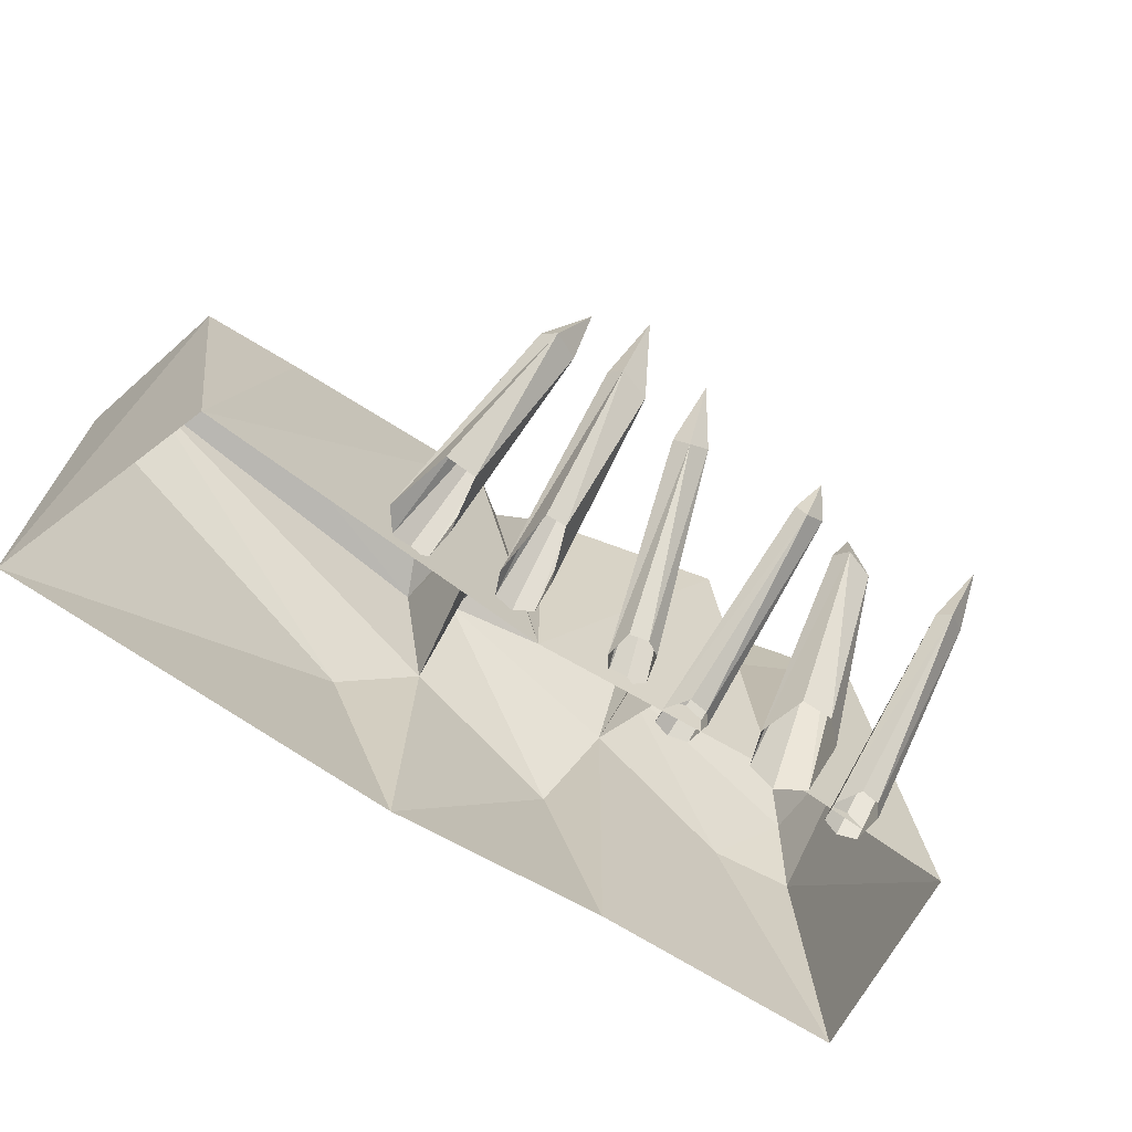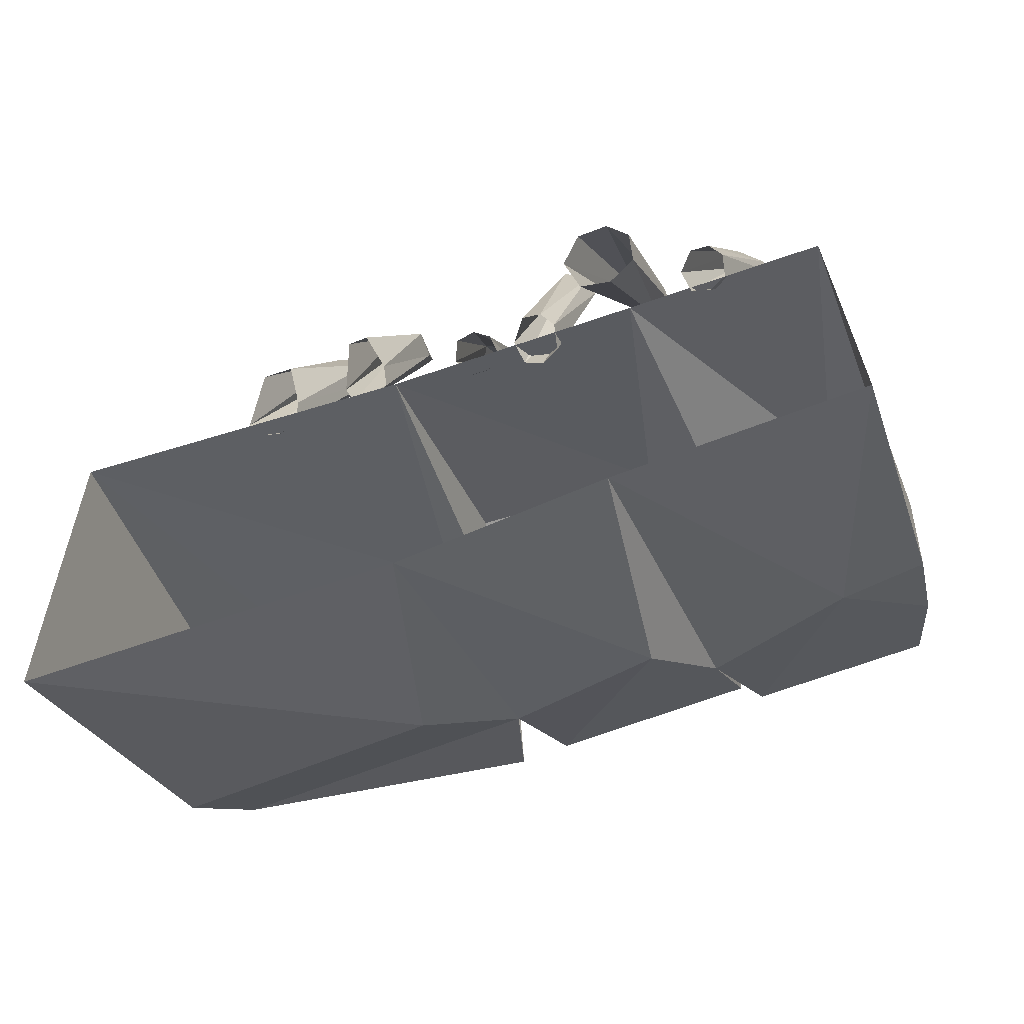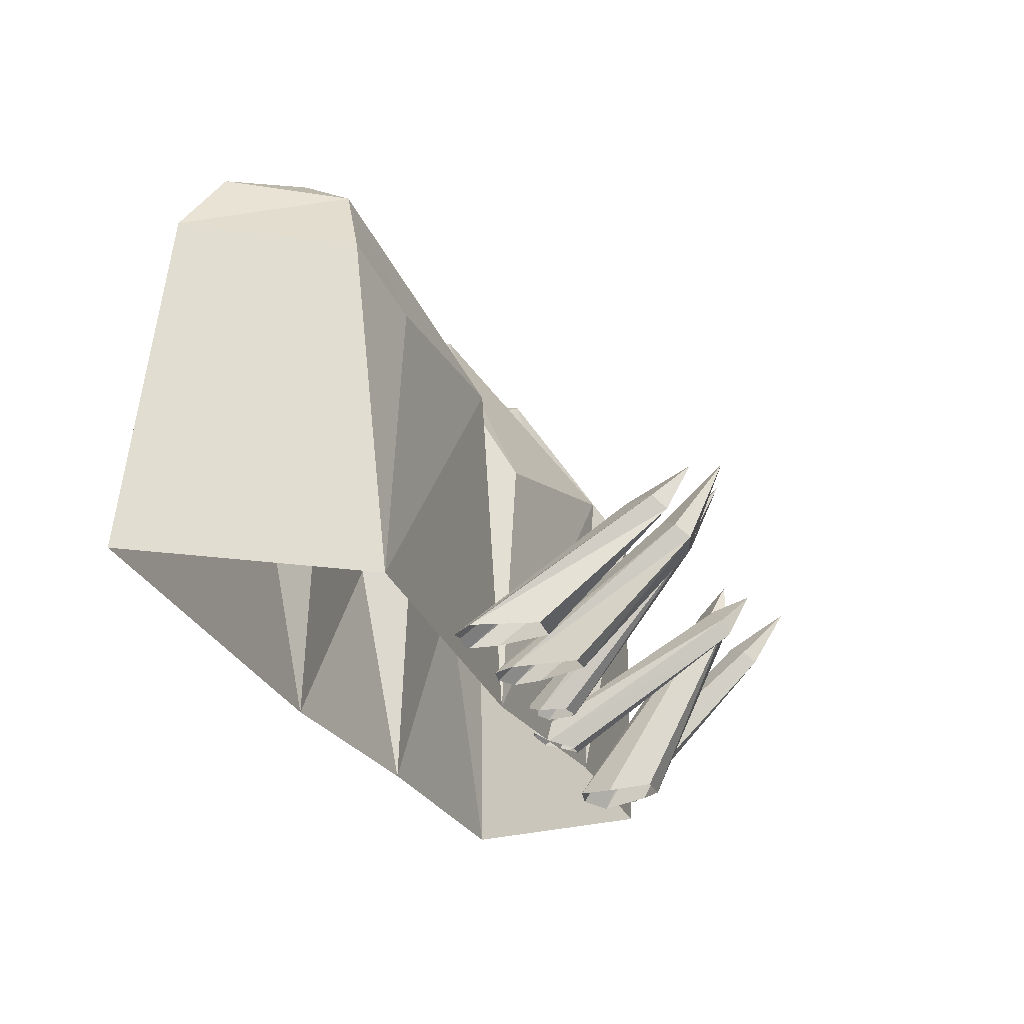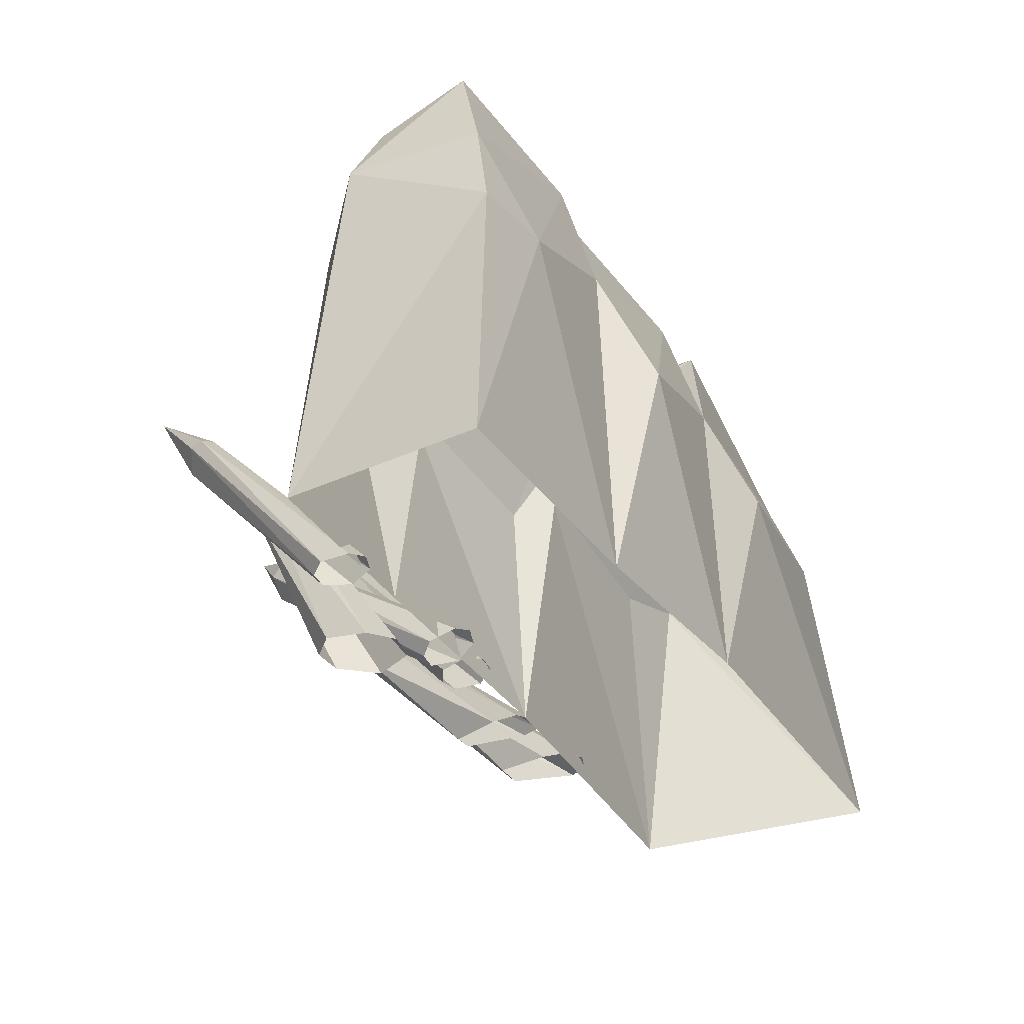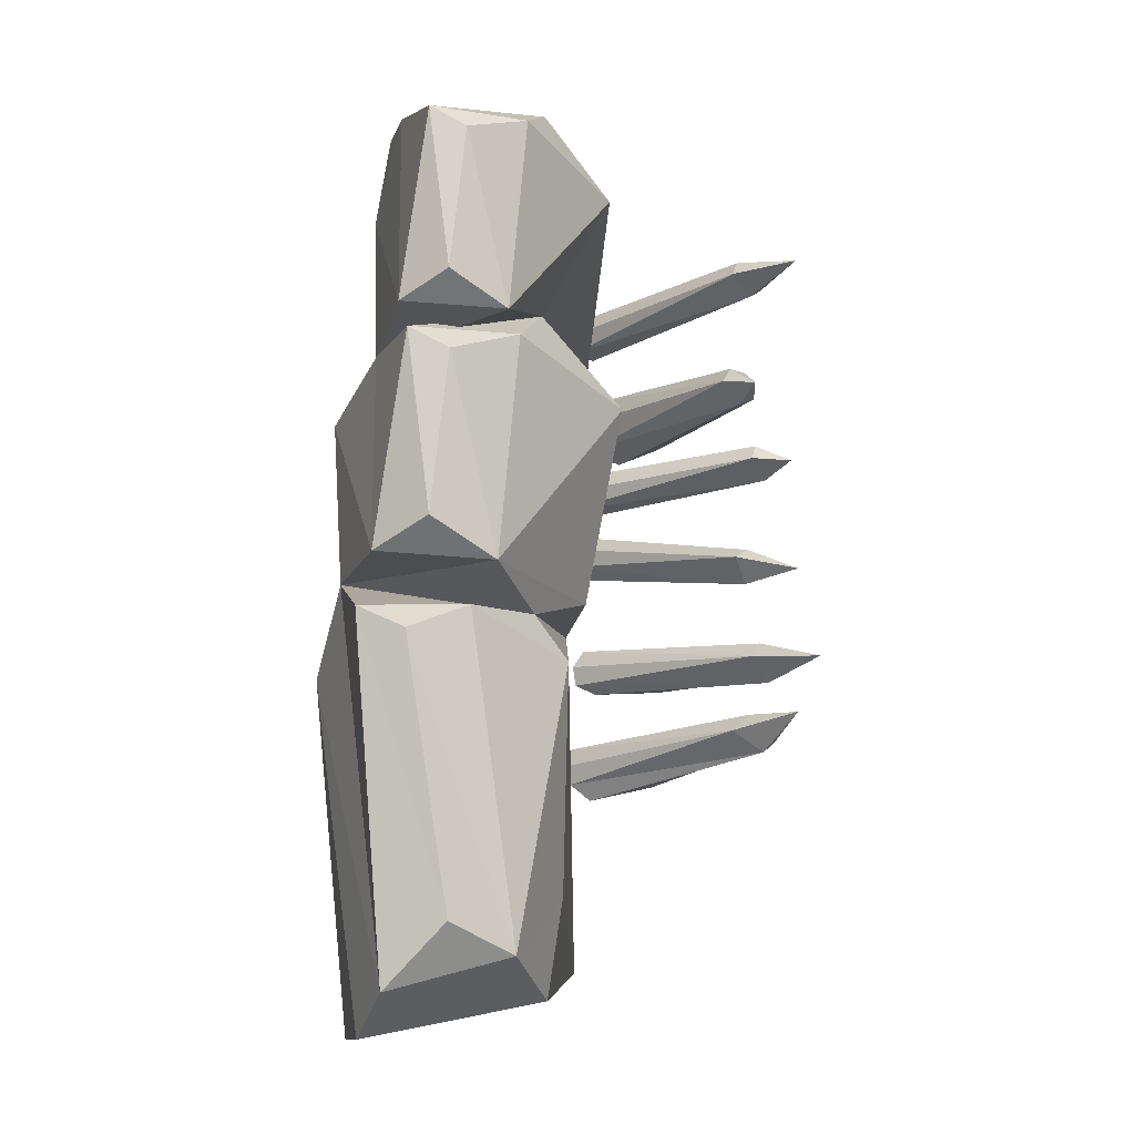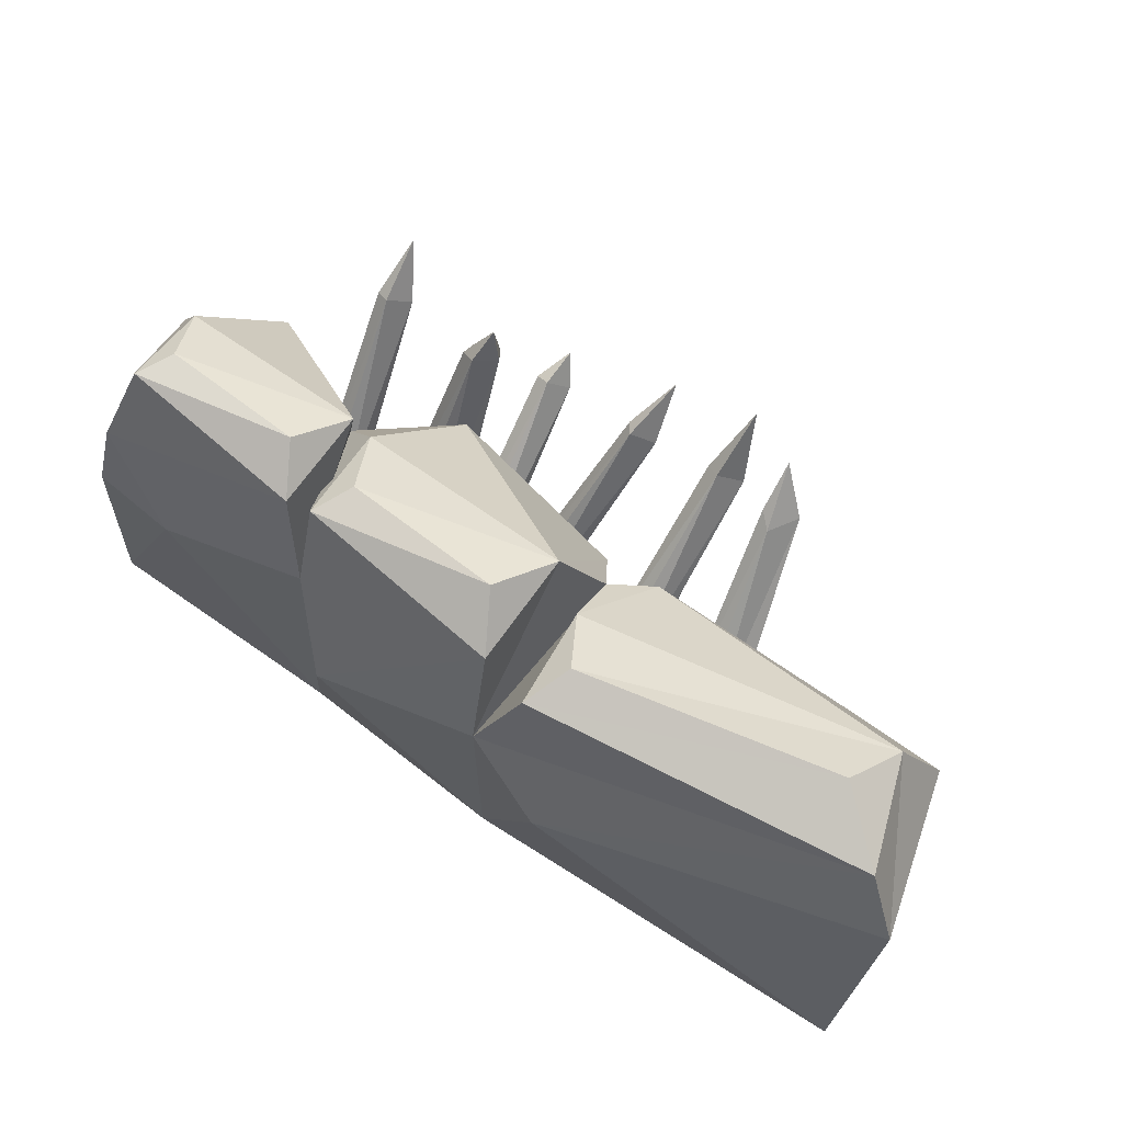
<metadata>
{"format":"obj","ext":"obj","renderer":"f3d","projection":"perspective","resolution":1024,"background":"white","views":[{"elev":-69.3,"azim":-37.8,"up":"+Y"},{"elev":-39.9,"azim":23.0,"up":"+Z"},{"elev":-26.5,"azim":-74.2,"up":"+Y"},{"elev":-32.5,"azim":113.8,"up":"+Y"},{"elev":78.3,"azim":-91.9,"up":"+Y"},{"elev":70.7,"azim":-150.6,"up":"+Y"}]}
</metadata>
<code>
o ORC_E_WALL
v -10.08 -1.554 -2.731
v -1.57 4.536 -0.0693
v 1.895 -1.613 -1.667
v -9.282 -1.932 0.4725
v -9.577 3.878 -1.801
v -6.022 0.693 3.549
v -6.138 -1.635 0.546
v -6.718 -1.635 1.66
v -5.332 1.011 3.852
v -4.732 -1.635 0.7586
v -5.364 -1.635 1.805
v -1.527 0.9025 3.183
v -0.8613 -2.201 1.116
v -1.647 -2.144 1.961
v 1.483 -1.613 0.9775
v 0.1288 1.081 3.811
v 0.2313 -1.719 0.8161
v 0.1303 0.5932 2.985
v -0.02859 0.2687 3.375
v -1.117 2.81 0.3236
v -1.688 3.112 -1.783
v -1.694 4.389 -1.303
v 0.9325 4.85 -0.9558
v -0.1811 -1.811 1.391
v -2.481 0.2845 3.688
v -2.2 -1.587 0.5235
v -2.604 -1.827 1.059
v -3.076 -1.542 0.8138
v -4.103 0.3516 3.079
v -3.66 -1.634 1.213
v -2.545 -0.3007 3.393
v 0.4062 2.782 1.246
v -2.209 0.07939 3.22
v -4.991 2.815 0.1136
v -4.063 4.511 -1.083
v -4.461 2.428 -2.334
v -5.012 3.945 -2.018
v -3.913 0.7694 2.817
v -1.622 -2.186 0.9286
v -9.716 2.449 0.1198
v -2.234 2.249 1.322
v -5.006 -0.08703 3.294
v -1.136 -1.613 0.8729
v -6.881 -1.635 0.7778
v -0.2492 -1.69 0.7679
v -2.681 -1.57 0.4806
v -3.511 -1.513 0.6042
v -5.224 -1.635 0.6308
v -1.156 4.921 -0.7603
v -0.9345 -2.106 1.724
v -8.794 4.157 -0.9888
v -6.176 0.1645 2.701
v -6.298 -1.635 1.667
v -1.669 3.83 0.05285
v -1.443 4.596 -1.39
v 0.9268 4.294 0.2278
v 1.369 3.347 0.4448
v -4.546 4.075 -0.2948
v -3.202 -1.572 1.174
v -4.39 4.106 -1.8
v -1.546 -1.613 -1.998
v -2.161 1.628 -2.457
v -4.489 -1.834 0.5154
v -1.219 0.2901 3.119
v -1.393 0.5548 2.784
v -4.989 3.626 -0.6447
v -5.336 4.132 -1.411
v -4.669 1.661 0.7698
v -5.094 -1.635 1.831
v 0.07396 -1.811 1.376
v -5.544 2.468 0.5185
v -9.201 3.552 -0.219
v -2.35 -1.812 1.046
v -2.008 4.459 -0.7912
v -1.827 -2.247 1.393
v -4.197 1.257 3.593
v -5.432 -0.06123 3.409
v -5.98 0.05304 3.132
v -6.344 -0.06123 3.28
v -1.234 -2.143 1.991
v 0.6494 4.864 -0.5032
v -0.3377 -1.794 1.052
v -2.764 -1.741 0.7332
v -6.478 0.1024 3.118
v -10.1 2.941 -2.168
v -3.692 -1.617 0.8412
v -1.203 -2.173 0.8651
v 1.59 2.122 -1.619
v -1.606 0.3255 3.214
v -0.148 0.4067 3.221
v -4.255 0.5829 2.944
v 0.3141 0.5194 3.06
v -4.51 -1.613 -2.442
v -2.397 0.1598 3.163
v -5.52 1.495 -2.751
v -3.415 -1.635 1.286
v -5.364 -1.635 0.9082
v -1.175 0.3873 2.904
v -5.197 0.3392 3.023
v -5.535 0.1024 3.226
v -2.273 -0.08056 3.397
v -2.192 -1.703 0.8884
v -2.431 -1.523 0.4188
v -3.251 -1.493 0.6249
v 0.002538 -1.669 0.6983
v 0.2362 -1.748 1.198
v -3.832 0.5385 3.123
v -6.382 -1.635 0.4303
v -4.788 -1.635 1.149
v -1.702 0.466 3.012
v -2.665 -0.08848 3.348
v -6.122 -1.635 0.9404
v -3.822 0.7689 2.984
v -4.951 -1.635 0.6004
v -5.012 0.2446 3.135
v -6.645 -1.635 0.5099
v 0.4506 2.15 -1.834
v 0.2689 0.4737 3.238
v 1.378 3.379 -1.386
v -8.436 2.129 0.3537
v -5.981 0.2446 2.933
f 44 8 79
f 53 112 78
f 97 11 77
f 69 109 42
f 75 14 89
f 80 50 64
f 18 45 90
f 18 92 17
f 19 90 82
f 19 70 118
f 82 24 19
f 106 17 92
f 83 27 31
f 102 26 33
f 86 30 29
f 96 29 30
f 31 111 83
f 31 73 101
f 33 101 102
f 94 33 26
f 29 91 86
f 29 96 107
f 39 65 87
f 77 69 42
f 115 42 109
f 116 52 108
f 45 18 105
f 46 94 103
f 47 38 104
f 48 99 114
f 50 13 98
f 52 116 84
f 52 121 7
f 53 79 8
f 59 28 113
f 89 80 64
f 98 64 50
f 65 39 110
f 65 98 13
f 69 77 11
f 70 19 24
f 73 31 27
f 39 75 110
f 38 113 28
f 38 47 91
f 77 100 97
f 77 42 9
f 79 53 78
f 121 78 112
f 79 84 44
f 79 78 6
f 80 89 14
f 45 82 90
f 46 83 111
f 52 84 6
f 84 79 6
f 47 86 91
f 13 87 65
f 89 110 75
f 89 64 12
f 18 90 16
f 90 19 16
f 38 91 76
f 91 29 76
f 92 118 106
f 92 18 16
f 94 46 111
f 33 94 25
f 96 59 107
f 48 97 100
f 64 98 12
f 98 65 12
f 99 48 100
f 99 115 10
f 99 100 9
f 100 77 9
f 31 101 25
f 101 33 25
f 73 102 101
f 26 103 94
f 28 104 38
f 17 105 18
f 70 106 118
f 113 107 59
f 29 107 76
f 7 108 52
f 109 10 115
f 65 110 12
f 110 89 12
f 94 111 25
f 111 31 25
f 112 7 121
f 107 113 76
f 113 38 76
f 10 114 99
f 42 115 9
f 115 99 9
f 116 44 84
f 19 118 16
f 118 92 16
f 78 121 6
f 121 52 6
f 61 93 62
f 4 63 71
f 71 120 4
f 95 1 85
f 4 40 1
f 15 3 88
f 32 20 43
f 72 66 67
f 117 61 21
f 20 2 21
f 20 21 22
f 62 93 36
f 21 55 117
f 57 32 15
f 2 32 56
f 32 2 20
f 20 41 43
f 58 41 54
f 60 22 21
f 58 54 74
f 34 58 36
f 36 60 62
f 34 36 37
f 5 37 36
f 40 85 1
f 71 72 120
f 41 58 68
f 41 68 63
f 43 15 32
f 81 49 2
f 2 55 21
f 37 5 51
f 40 72 85
f 22 54 20
f 54 41 20
f 23 55 49
f 2 49 55
f 2 56 81
f 88 57 15
f 23 56 57
f 56 32 57
f 74 35 58
f 58 60 36
f 22 60 35
f 58 35 60
f 3 61 117
f 21 62 60
f 62 21 61
f 63 43 41
f 72 71 66
f 37 66 34
f 37 67 66
f 51 67 37
f 58 34 68
f 34 63 68
f 34 71 63
f 66 71 34
f 72 51 5
f 67 51 72
f 22 74 54
f 35 74 22
f 23 81 56
f 49 81 23
f 72 5 85
f 85 5 95
f 55 23 119
f 57 119 23
f 93 1 95
f 36 95 5
f 95 36 93
f 119 117 55
f 117 88 3
f 117 119 88
f 57 88 119
f 72 40 120
f 40 4 120

</code>
